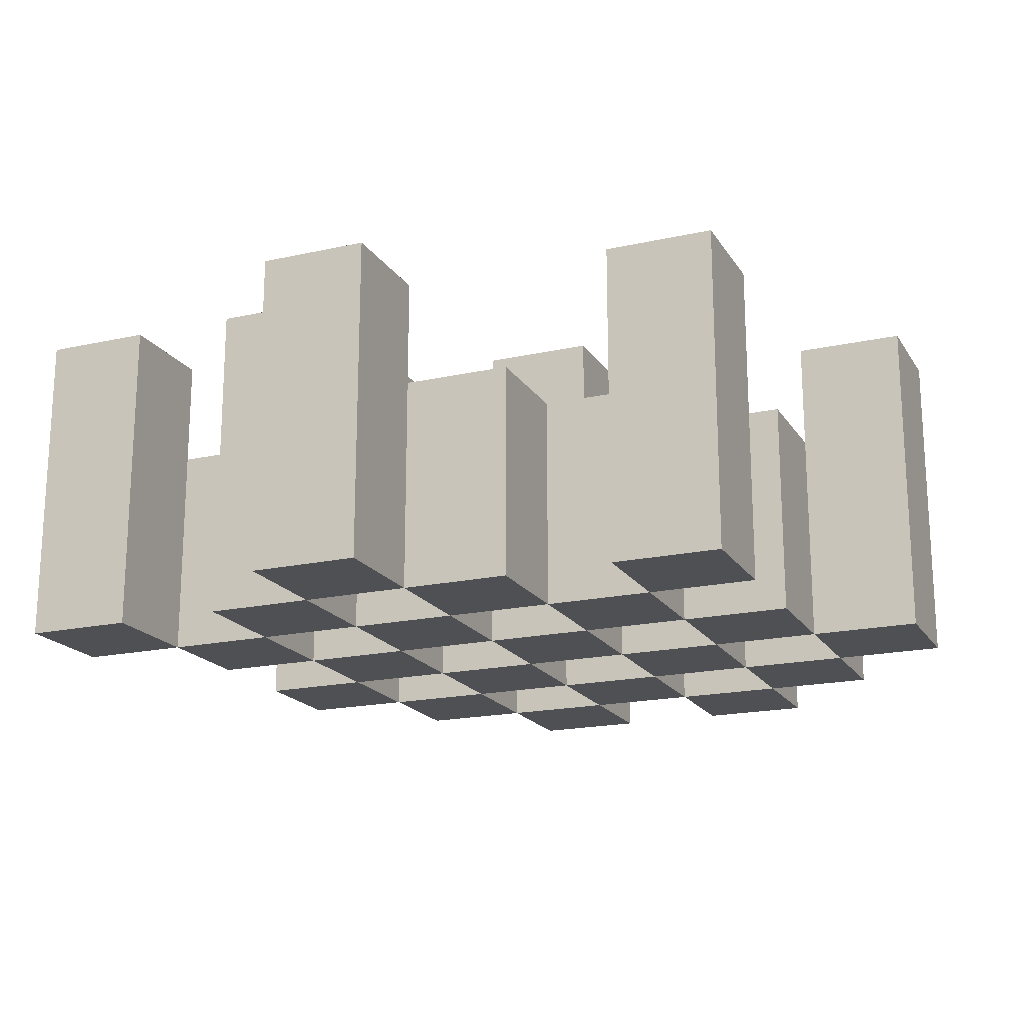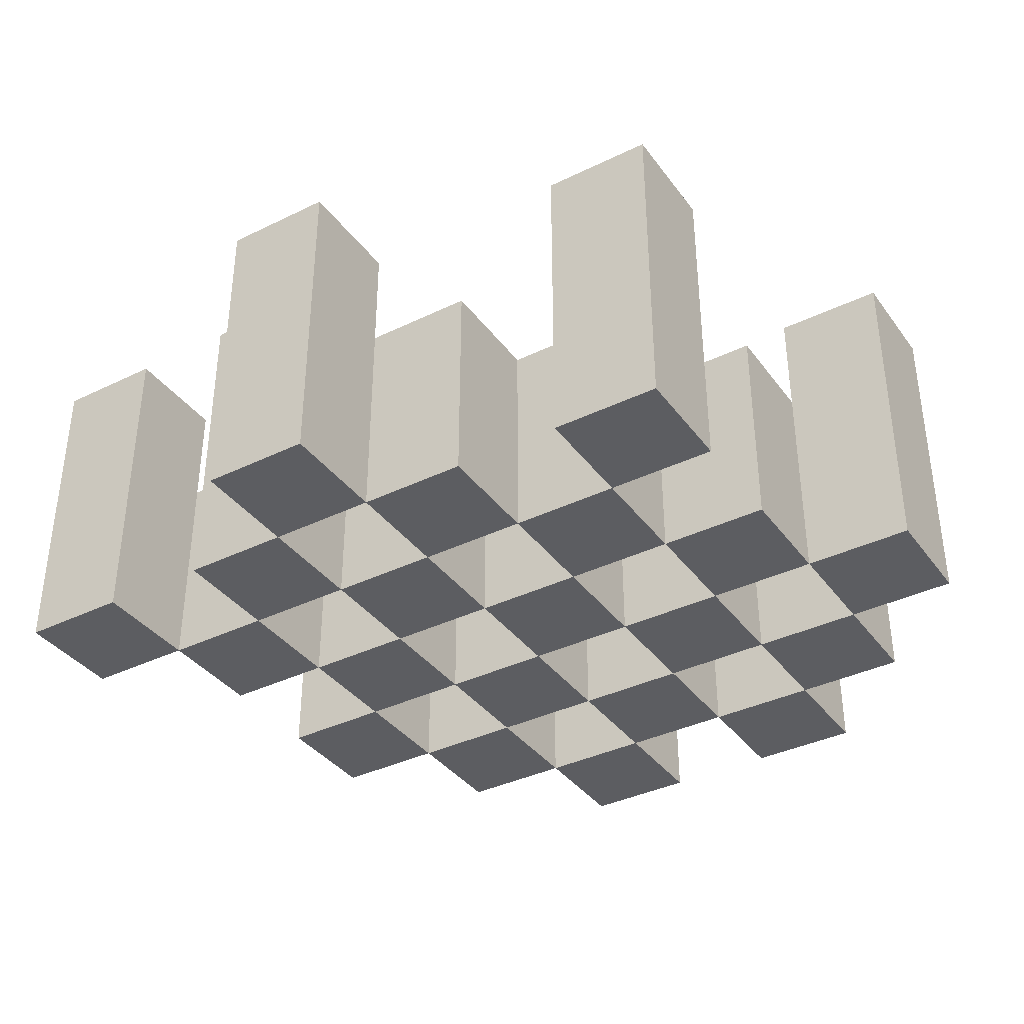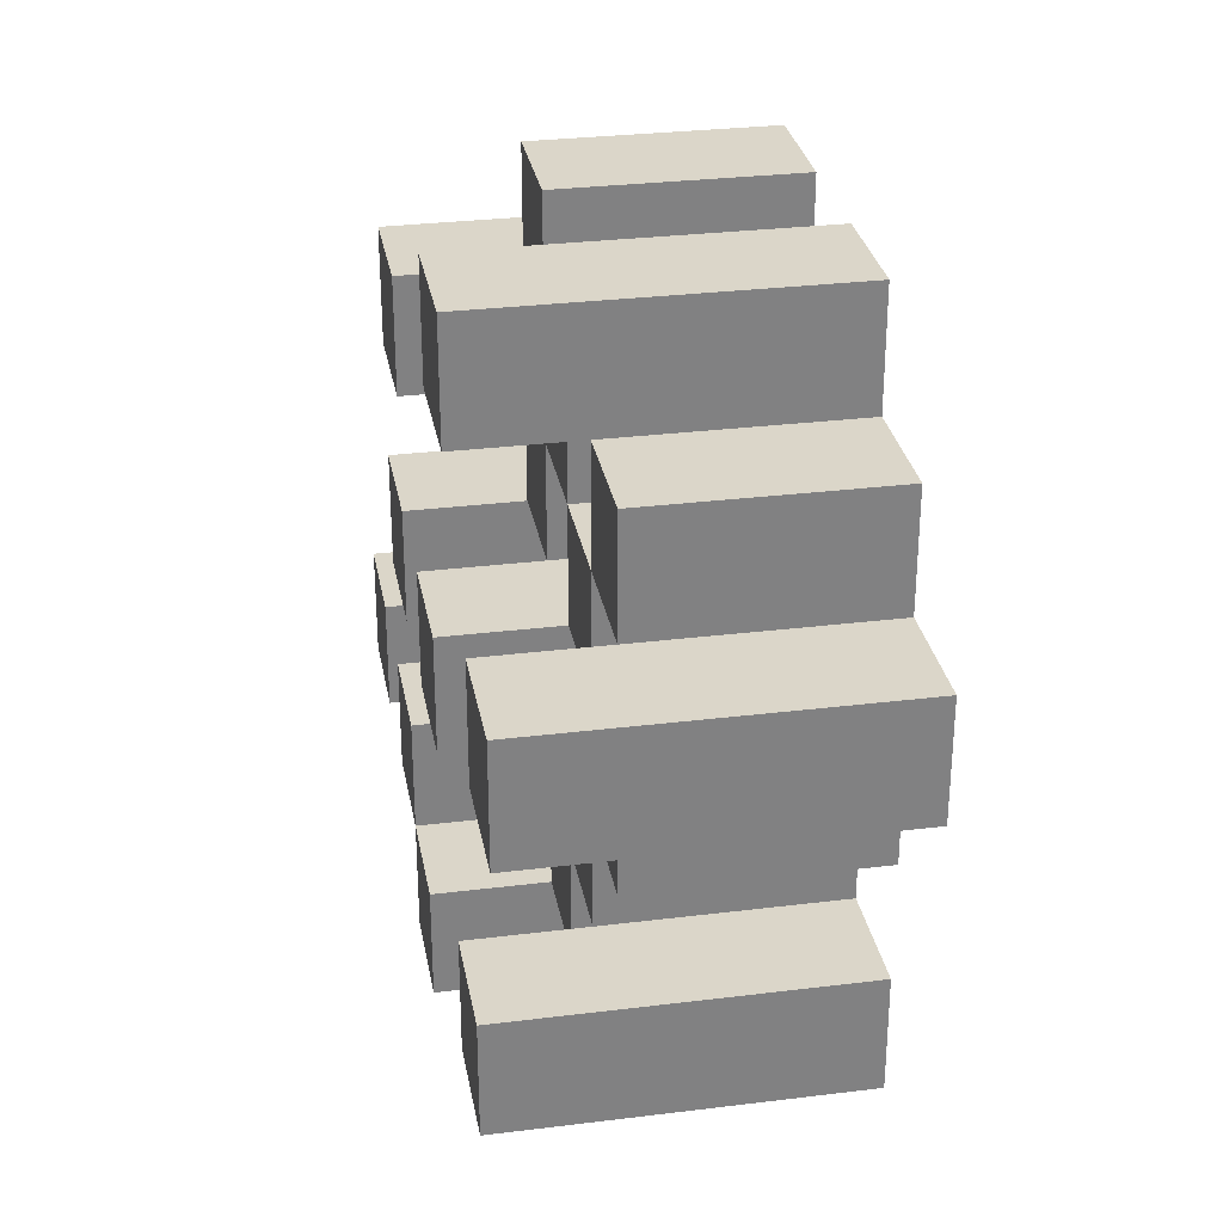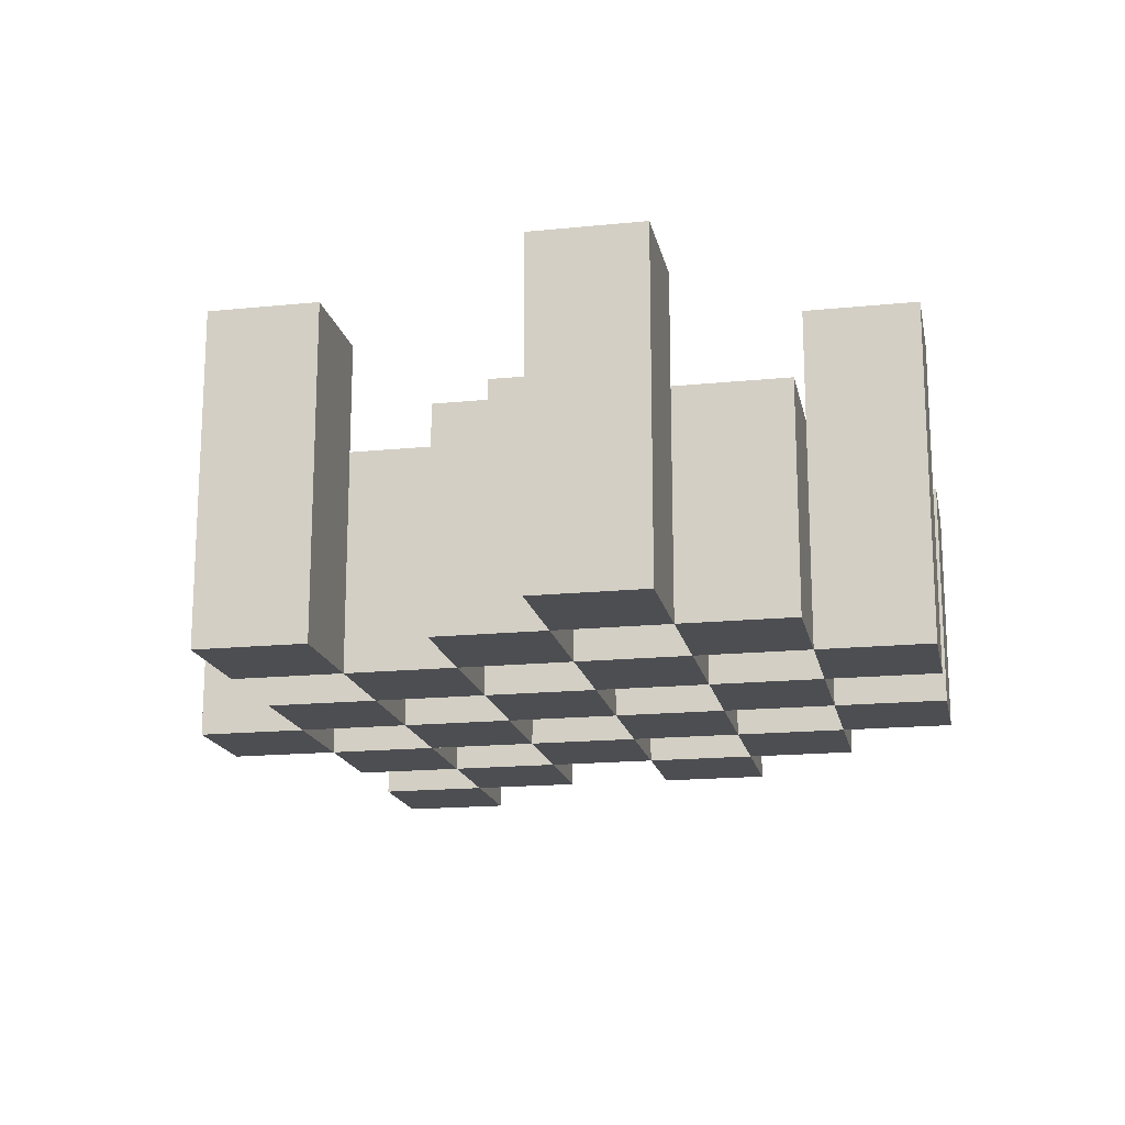
<metadata>
{"format":"obj","ext":"obj","renderer":"f3d","projection":"perspective","resolution":1024,"background":"white","views":[{"elev":-18.6,"azim":-157.0,"up":"+Y"},{"elev":-37.2,"azim":-148.0,"up":"+Y"},{"elev":29.9,"azim":-100.2,"up":"+Z"},{"elev":-17.1,"azim":-78.6,"up":"+Y"}]}
</metadata>
<code>
o
v -13.6 0.9 18.5
v -13.6 0.9 18.4
v -13.6 1.2 18.5
v -13.6 1.2 18.4
v -13.5 0.9 18.6
v -13.5 0.9 18.5
v -13.5 0.9 18.4
v -13.5 0.9 18.3
v -13.5 0.9 18.2
v -13.5 0.9 18.1
v -13.5 1.1 18.6
v -13.5 1.1 18.5
v -13.5 1.1 18.4
v -13.5 1.1 18.3
v -13.5 1.2 18.2
v -13.5 1.2 18.1
v -13.4 0.9 18.7
v -13.4 0.9 18.6
v -13.4 0.9 18.5
v -13.4 0.9 18.4
v -13.4 0.9 18.3
v -13.4 0.9 18.2
v -13.4 1.1 18.6
v -13.4 1.1 18.5
v -13.4 1.1 18.4
v -13.4 1.1 18.3
v -13.4 1.1 18.2
v -13.4 1.2 18.7
v -13.4 1.2 18.6
v -13.3 0.9 18.6
v -13.3 0.9 18.5
v -13.3 0.9 18.4
v -13.3 0.9 18.3
v -13.3 0.9 18.2
v -13.3 0.9 18.1
v -13.3 1.1 18.6
v -13.3 1.1 18.5
v -13.3 1.1 18.4
v -13.3 1.1 18.3
v -13.3 1.1 18.2
v -13.3 1.1 18.1
v -13.3 1.2 18.4
v -13.3 1.2 18.3
v -13.2 0.9 18.7
v -13.2 0.9 18.6
v -13.2 0.9 18.5
v -13.2 0.9 18.4
v -13.2 0.9 18.3
v -13.2 0.9 18.2
v -13.2 0.9 18.1
v -13.2 0.9 18
v -13.2 1.1 18.7
v -13.2 1.1 18.6
v -13.2 1.1 18.5
v -13.2 1.1 18.4
v -13.2 1.1 18.3
v -13.2 1.1 18.2
v -13.2 1.1 18.1
v -13.2 1.2 18.1
v -13.2 1.2 18
v -13.1 0.9 18.6
v -13.1 0.9 18.5
v -13.1 0.9 18.4
v -13.1 0.9 18.3
v -13.1 0.9 18.2
v -13.1 0.9 18.1
v -13.1 1.1 18.6
v -13.1 1.1 18.5
v -13.1 1.1 18.4
v -13.1 1.1 18.3
v -13.1 1.1 18.2
v -13.1 1.2 18.6
v -13.1 1.2 18.5
v -13.1 1.2 18.4
v -13.1 1.2 18.3
v -13.1 1.2 18.2
v -13.1 1.2 18.1
v -13 0.9 18.5
v -13 0.9 18.4
v -13 0.9 18.3
v -13 0.9 18.2
v -13 1.1 18.5
v -13 1.1 18.4
v -13 1.1 18.3
v -13 1.1 18.2
v -12.9 0.9 18.2
v -12.9 0.9 18.1
v -12.9 1.1 18.2
v -12.9 1.2 18.2
v -12.9 1.2 18.1
v -13.5 0.9 18.5
v -13.5 0.9 18.4
v -13.5 1.1 18.5
v -13.5 1.1 18.4
v -13.5 1.2 18.5
v -13.5 1.2 18.4
v -13.4 0.9 18.6
v -13.4 0.9 18.5
v -13.4 0.9 18.4
v -13.4 0.9 18.3
v -13.4 0.9 18.2
v -13.4 0.9 18.1
v -13.4 1.1 18.6
v -13.4 1.1 18.5
v -13.4 1.1 18.4
v -13.4 1.1 18.3
v -13.4 1.1 18.2
v -13.4 1.2 18.2
v -13.4 1.2 18.1
v -13.3 0.9 18.7
v -13.3 0.9 18.6
v -13.3 0.9 18.5
v -13.3 0.9 18.4
v -13.3 0.9 18.3
v -13.3 0.9 18.2
v -13.3 1.1 18.6
v -13.3 1.1 18.5
v -13.3 1.1 18.4
v -13.3 1.1 18.3
v -13.3 1.1 18.2
v -13.3 1.2 18.7
v -13.3 1.2 18.6
v -13.2 0.9 18.6
v -13.2 0.9 18.5
v -13.2 0.9 18.4
v -13.2 0.9 18.3
v -13.2 0.9 18.2
v -13.2 0.9 18.1
v -13.2 1.1 18.6
v -13.2 1.1 18.5
v -13.2 1.1 18.4
v -13.2 1.1 18.3
v -13.2 1.1 18.2
v -13.2 1.1 18.1
v -13.2 1.2 18.4
v -13.2 1.2 18.3
v -13.1 0.9 18.7
v -13.1 0.9 18.6
v -13.1 0.9 18.5
v -13.1 0.9 18.4
v -13.1 0.9 18.3
v -13.1 0.9 18.2
v -13.1 0.9 18.1
v -13.1 0.9 18
v -13.1 1.1 18.7
v -13.1 1.1 18.6
v -13.1 1.1 18.5
v -13.1 1.1 18.4
v -13.1 1.1 18.3
v -13.1 1.1 18.2
v -13.1 1.2 18.1
v -13.1 1.2 18
v -13 0.9 18.6
v -13 0.9 18.5
v -13 0.9 18.4
v -13 0.9 18.3
v -13 0.9 18.2
v -13 0.9 18.1
v -13 1.1 18.5
v -13 1.1 18.4
v -13 1.1 18.3
v -13 1.1 18.2
v -13 1.2 18.6
v -13 1.2 18.5
v -13 1.2 18.4
v -13 1.2 18.3
v -13 1.2 18.2
v -13 1.2 18.1
v -12.9 0.9 18.5
v -12.9 0.9 18.4
v -12.9 0.9 18.3
v -12.9 0.9 18.2
v -12.9 1.1 18.5
v -12.9 1.1 18.4
v -12.9 1.1 18.3
v -12.9 1.1 18.2
v -12.8 0.9 18.2
v -12.8 0.9 18.1
v -12.8 1.2 18.2
v -12.8 1.2 18.1
v -13.4 0.9 18.7
v -13.4 1.2 18.7
v -13.3 0.9 18.7
v -13.3 1.2 18.7
v -13.2 0.9 18.7
v -13.2 1.1 18.7
v -13.1 0.9 18.7
v -13.1 1.1 18.7
v -13.5 0.9 18.6
v -13.5 1.1 18.6
v -13.4 0.9 18.6
v -13.4 1.1 18.6
v -13.3 0.9 18.6
v -13.3 1.1 18.6
v -13.2 0.9 18.6
v -13.2 1.1 18.6
v -13.1 0.9 18.6
v -13.1 1.1 18.6
v -13.1 1.2 18.6
v -13 0.9 18.6
v -13 1.2 18.6
v -13.6 0.9 18.5
v -13.6 1.2 18.5
v -13.5 0.9 18.5
v -13.5 1.1 18.5
v -13.5 1.2 18.5
v -13.4 0.9 18.5
v -13.4 1.1 18.5
v -13.3 0.9 18.5
v -13.3 1.1 18.5
v -13.2 0.9 18.5
v -13.2 1.1 18.5
v -13.1 0.9 18.5
v -13.1 1.1 18.5
v -13 0.9 18.5
v -13 1.1 18.5
v -12.9 0.9 18.5
v -12.9 1.1 18.5
v -13.5 0.9 18.4
v -13.5 1.1 18.4
v -13.4 0.9 18.4
v -13.4 1.1 18.4
v -13.3 0.9 18.4
v -13.3 1.1 18.4
v -13.3 1.2 18.4
v -13.2 0.9 18.4
v -13.2 1.1 18.4
v -13.2 1.2 18.4
v -13.1 0.9 18.4
v -13.1 1.1 18.4
v -13.1 1.2 18.4
v -13 0.9 18.4
v -13 1.1 18.4
v -13 1.2 18.4
v -13.4 0.9 18.3
v -13.4 1.1 18.3
v -13.3 0.9 18.3
v -13.3 1.1 18.3
v -13.2 0.9 18.3
v -13.2 1.1 18.3
v -13.1 0.9 18.3
v -13.1 1.1 18.3
v -13 0.9 18.3
v -13 1.1 18.3
v -12.9 0.9 18.3
v -12.9 1.1 18.3
v -13.5 0.9 18.2
v -13.5 1.2 18.2
v -13.4 0.9 18.2
v -13.4 1.1 18.2
v -13.4 1.2 18.2
v -13.3 0.9 18.2
v -13.3 1.1 18.2
v -13.2 0.9 18.2
v -13.2 1.1 18.2
v -13.1 0.9 18.2
v -13.1 1.1 18.2
v -13.1 1.2 18.2
v -13 0.9 18.2
v -13 1.1 18.2
v -13 1.2 18.2
v -12.9 0.9 18.2
v -12.9 1.1 18.2
v -12.9 1.2 18.2
v -12.8 0.9 18.2
v -12.8 1.2 18.2
v -13.2 0.9 18.1
v -13.2 1.1 18.1
v -13.2 1.2 18.1
v -13.1 0.9 18.1
v -13.1 1.2 18.1
v -13.4 0.9 18.6
v -13.4 1.1 18.6
v -13.4 1.2 18.6
v -13.3 0.9 18.6
v -13.3 1.1 18.6
v -13.3 1.2 18.6
v -13.2 0.9 18.6
v -13.2 1.1 18.6
v -13.1 0.9 18.6
v -13.1 1.1 18.6
v -13.5 0.9 18.5
v -13.5 1.1 18.5
v -13.4 0.9 18.5
v -13.4 1.1 18.5
v -13.3 0.9 18.5
v -13.3 1.1 18.5
v -13.2 0.9 18.5
v -13.2 1.1 18.5
v -13.1 0.9 18.5
v -13.1 1.1 18.5
v -13.1 1.2 18.5
v -13 0.9 18.5
v -13 1.1 18.5
v -13 1.2 18.5
v -13.6 0.9 18.4
v -13.6 1.2 18.4
v -13.5 0.9 18.4
v -13.5 1.1 18.4
v -13.5 1.2 18.4
v -13.4 0.9 18.4
v -13.4 1.1 18.4
v -13.3 0.9 18.4
v -13.3 1.1 18.4
v -13.2 0.9 18.4
v -13.2 1.1 18.4
v -13.1 0.9 18.4
v -13.1 1.1 18.4
v -13 0.9 18.4
v -13 1.1 18.4
v -12.9 0.9 18.4
v -12.9 1.1 18.4
v -13.5 0.9 18.3
v -13.5 1.1 18.3
v -13.4 0.9 18.3
v -13.4 1.1 18.3
v -13.3 0.9 18.3
v -13.3 1.1 18.3
v -13.3 1.2 18.3
v -13.2 0.9 18.3
v -13.2 1.1 18.3
v -13.2 1.2 18.3
v -13.1 0.9 18.3
v -13.1 1.1 18.3
v -13.1 1.2 18.3
v -13 0.9 18.3
v -13 1.1 18.3
v -13 1.2 18.3
v -13.4 0.9 18.2
v -13.4 1.1 18.2
v -13.3 0.9 18.2
v -13.3 1.1 18.2
v -13.2 0.9 18.2
v -13.2 1.1 18.2
v -13.1 0.9 18.2
v -13.1 1.1 18.2
v -13 0.9 18.2
v -13 1.1 18.2
v -12.9 0.9 18.2
v -12.9 1.1 18.2
v -13.5 0.9 18.1
v -13.5 1.2 18.1
v -13.4 0.9 18.1
v -13.4 1.2 18.1
v -13.3 0.9 18.1
v -13.3 1.1 18.1
v -13.2 0.9 18.1
v -13.2 1.1 18.1
v -13.1 0.9 18.1
v -13.1 1.2 18.1
v -13 0.9 18.1
v -13 1.2 18.1
v -12.9 0.9 18.1
v -12.9 1.2 18.1
v -12.8 0.9 18.1
v -12.8 1.2 18.1
v -13.2 0.9 18
v -13.2 1.2 18
v -13.1 0.9 18
v -13.1 1.2 18
v -13.4 0.9 18.7
v -13.3 0.9 18.7
v -13.2 0.9 18.7
v -13.1 0.9 18.7
v -13.5 0.9 18.6
v -13.4 0.9 18.6
v -13.3 0.9 18.6
v -13.2 0.9 18.6
v -13.1 0.9 18.6
v -13 0.9 18.6
v -13.6 0.9 18.5
v -13.5 0.9 18.5
v -13.4 0.9 18.5
v -13.3 0.9 18.5
v -13.2 0.9 18.5
v -13.1 0.9 18.5
v -13 0.9 18.5
v -12.9 0.9 18.5
v -13.6 0.9 18.4
v -13.5 0.9 18.4
v -13.4 0.9 18.4
v -13.3 0.9 18.4
v -13.2 0.9 18.4
v -13.1 0.9 18.4
v -13 0.9 18.4
v -12.9 0.9 18.4
v -13.5 0.9 18.3
v -13.4 0.9 18.3
v -13.3 0.9 18.3
v -13.2 0.9 18.3
v -13.1 0.9 18.3
v -13 0.9 18.3
v -12.9 0.9 18.3
v -13.5 0.9 18.2
v -13.4 0.9 18.2
v -13.3 0.9 18.2
v -13.2 0.9 18.2
v -13.1 0.9 18.2
v -13 0.9 18.2
v -12.9 0.9 18.2
v -12.8 0.9 18.2
v -13.5 0.9 18.1
v -13.4 0.9 18.1
v -13.3 0.9 18.1
v -13.2 0.9 18.1
v -13.1 0.9 18.1
v -13 0.9 18.1
v -12.9 0.9 18.1
v -12.8 0.9 18.1
v -13.2 0.9 18
v -13.1 0.9 18
v -13.2 1.1 18.7
v -13.1 1.1 18.7
v -13.5 1.1 18.6
v -13.4 1.1 18.6
v -13.3 1.1 18.6
v -13.2 1.1 18.6
v -13.1 1.1 18.6
v -13.5 1.1 18.5
v -13.4 1.1 18.5
v -13.3 1.1 18.5
v -13.2 1.1 18.5
v -13.1 1.1 18.5
v -13 1.1 18.5
v -12.9 1.1 18.5
v -13.5 1.1 18.4
v -13.4 1.1 18.4
v -13.3 1.1 18.4
v -13.2 1.1 18.4
v -13.1 1.1 18.4
v -13 1.1 18.4
v -12.9 1.1 18.4
v -13.5 1.1 18.3
v -13.4 1.1 18.3
v -13.3 1.1 18.3
v -13.2 1.1 18.3
v -13.1 1.1 18.3
v -13 1.1 18.3
v -12.9 1.1 18.3
v -13.4 1.1 18.2
v -13.3 1.1 18.2
v -13.2 1.1 18.2
v -13.1 1.1 18.2
v -13 1.1 18.2
v -12.9 1.1 18.2
v -13.3 1.1 18.1
v -13.2 1.1 18.1
v -13.4 1.2 18.7
v -13.3 1.2 18.7
v -13.4 1.2 18.6
v -13.3 1.2 18.6
v -13.1 1.2 18.6
v -13 1.2 18.6
v -13.6 1.2 18.5
v -13.5 1.2 18.5
v -13.1 1.2 18.5
v -13 1.2 18.5
v -13.6 1.2 18.4
v -13.5 1.2 18.4
v -13.3 1.2 18.4
v -13.2 1.2 18.4
v -13.1 1.2 18.4
v -13 1.2 18.4
v -13.3 1.2 18.3
v -13.2 1.2 18.3
v -13.1 1.2 18.3
v -13 1.2 18.3
v -13.5 1.2 18.2
v -13.4 1.2 18.2
v -13.1 1.2 18.2
v -13 1.2 18.2
v -12.9 1.2 18.2
v -12.8 1.2 18.2
v -13.5 1.2 18.1
v -13.4 1.2 18.1
v -13.2 1.2 18.1
v -13.1 1.2 18.1
v -13 1.2 18.1
v -12.9 1.2 18.1
v -12.8 1.2 18.1
v -13.2 1.2 18
v -13.1 1.2 18
f 3 2 1
f 4 2 3
f 11 6 5
f 12 6 11
f 13 8 7
f 14 8 13
f 15 10 9
f 16 10 15
f 23 18 17
f 24 20 19
f 25 20 24
f 26 22 21
f 27 22 26
f 28 23 17
f 29 23 28
f 36 31 30
f 37 31 36
f 38 33 32
f 39 33 38
f 40 35 34
f 41 35 40
f 42 39 38
f 43 39 42
f 52 45 44
f 53 45 52
f 54 47 46
f 55 47 54
f 56 49 48
f 57 49 56
f 58 51 50
f 59 51 58
f 60 51 59
f 67 62 61
f 68 62 67
f 69 64 63
f 70 64 69
f 71 66 65
f 72 68 67
f 73 68 72
f 74 70 69
f 75 70 74
f 76 66 71
f 77 66 76
f 82 79 78
f 83 79 82
f 84 81 80
f 85 81 84
f 88 87 86
f 89 87 88
f 90 87 89
f 91 92 93
f 93 92 94
f 93 94 95
f 95 94 96
f 97 98 103
f 103 98 104
f 99 100 105
f 105 100 106
f 101 102 107
f 107 102 108
f 108 102 109
f 110 111 116
f 112 113 117
f 117 113 118
f 114 115 119
f 119 115 120
f 110 116 121
f 121 116 122
f 123 124 129
f 129 124 130
f 125 126 131
f 131 126 132
f 127 128 133
f 133 128 134
f 131 132 135
f 135 132 136
f 137 138 145
f 145 138 146
f 139 140 147
f 147 140 148
f 141 142 149
f 149 142 150
f 143 144 151
f 151 144 152
f 153 154 159
f 155 156 160
f 160 156 161
f 157 158 162
f 153 159 163
f 163 159 164
f 160 161 165
f 165 161 166
f 162 158 167
f 167 158 168
f 169 170 173
f 173 170 174
f 171 172 175
f 175 172 176
f 177 178 179
f 179 178 180
f 183 182 181
f 184 182 183
f 187 186 185
f 188 186 187
f 191 190 189
f 192 190 191
f 195 194 193
f 196 194 195
f 200 198 197
f 200 199 198
f 201 199 200
f 204 203 202
f 205 203 204
f 206 203 205
f 209 208 207
f 210 208 209
f 213 212 211
f 214 212 213
f 217 216 215
f 218 216 217
f 221 220 219
f 222 220 221
f 226 224 223
f 226 225 224
f 227 225 226
f 228 225 227
f 232 230 229
f 232 231 230
f 233 231 232
f 234 231 233
f 237 236 235
f 238 236 237
f 241 240 239
f 242 240 241
f 245 244 243
f 246 244 245
f 249 248 247
f 250 248 249
f 251 248 250
f 254 253 252
f 255 253 254
f 259 257 256
f 259 258 257
f 260 258 259
f 261 258 260
f 265 263 262
f 265 264 263
f 266 264 265
f 270 268 267
f 270 269 268
f 271 269 270
f 272 273 275
f 273 274 275
f 275 274 276
f 276 274 277
f 278 279 280
f 280 279 281
f 282 283 284
f 284 283 285
f 286 287 288
f 288 287 289
f 290 291 293
f 291 292 293
f 293 292 294
f 294 292 295
f 296 297 298
f 298 297 299
f 299 297 300
f 301 302 303
f 303 302 304
f 305 306 307
f 307 306 308
f 309 310 311
f 311 310 312
f 313 314 315
f 315 314 316
f 317 318 320
f 318 319 320
f 320 319 321
f 321 319 322
f 323 324 326
f 324 325 326
f 326 325 327
f 327 325 328
f 329 330 331
f 331 330 332
f 333 334 335
f 335 334 336
f 337 338 339
f 339 338 340
f 341 342 343
f 343 342 344
f 345 346 347
f 347 346 348
f 349 350 351
f 351 350 352
f 353 354 355
f 355 354 356
f 357 358 359
f 359 358 360
f 366 362 361
f 367 362 366
f 368 364 363
f 369 364 368
f 372 366 365
f 373 366 372
f 374 368 367
f 375 368 374
f 376 370 369
f 377 370 376
f 379 372 371
f 380 372 379
f 381 374 373
f 382 374 381
f 383 376 375
f 384 376 383
f 385 378 377
f 386 378 385
f 387 381 380
f 388 381 387
f 389 383 382
f 390 383 389
f 391 385 384
f 392 385 391
f 395 389 388
f 396 389 395
f 397 391 390
f 398 391 397
f 399 393 392
f 400 393 399
f 402 395 394
f 403 395 402
f 404 397 396
f 405 397 404
f 406 399 398
f 407 399 406
f 408 401 400
f 409 401 408
f 410 406 405
f 411 406 410
f 412 413 417
f 417 413 418
f 414 415 419
f 419 415 420
f 416 417 421
f 421 417 422
f 420 421 427
f 427 421 428
f 422 423 429
f 429 423 430
f 424 425 431
f 431 425 432
f 426 427 433
f 433 427 434
f 434 435 440
f 440 435 441
f 436 437 442
f 442 437 443
f 438 439 444
f 444 439 445
f 441 442 446
f 446 442 447
f 448 449 450
f 450 449 451
f 452 453 456
f 456 453 457
f 454 455 458
f 458 455 459
f 460 461 464
f 464 461 465
f 462 463 466
f 466 463 467
f 468 469 474
f 474 469 475
f 470 471 477
f 477 471 478
f 472 473 479
f 479 473 480
f 476 477 481
f 481 477 482

</code>
